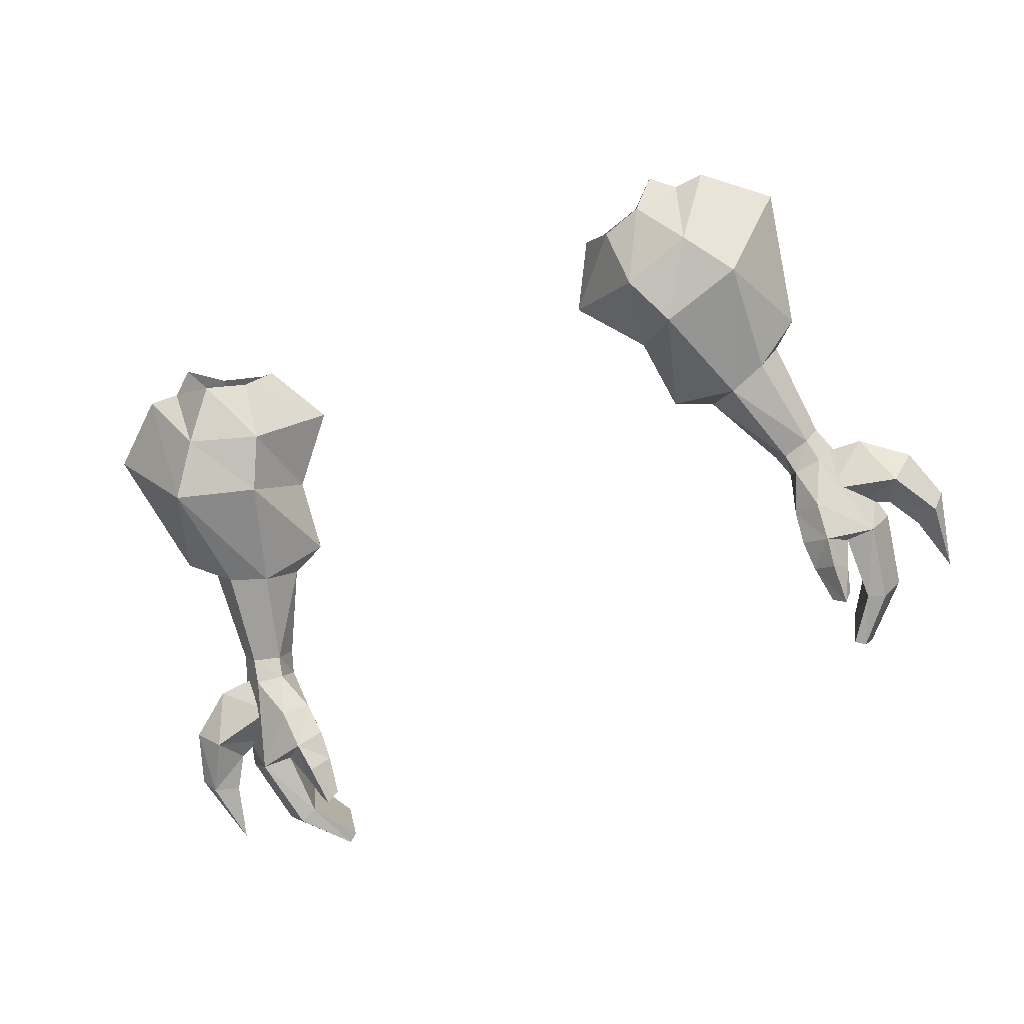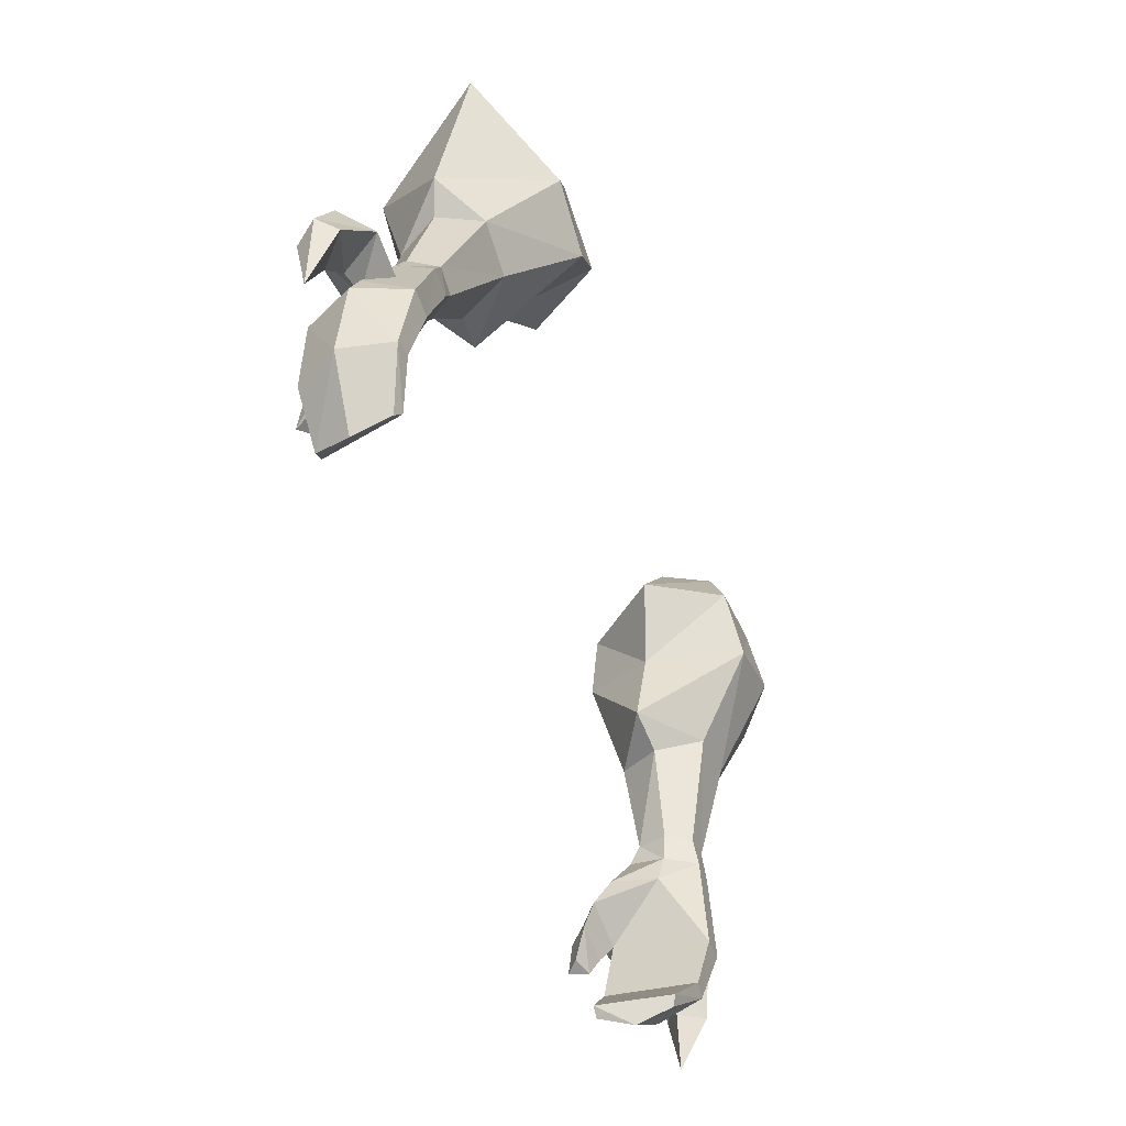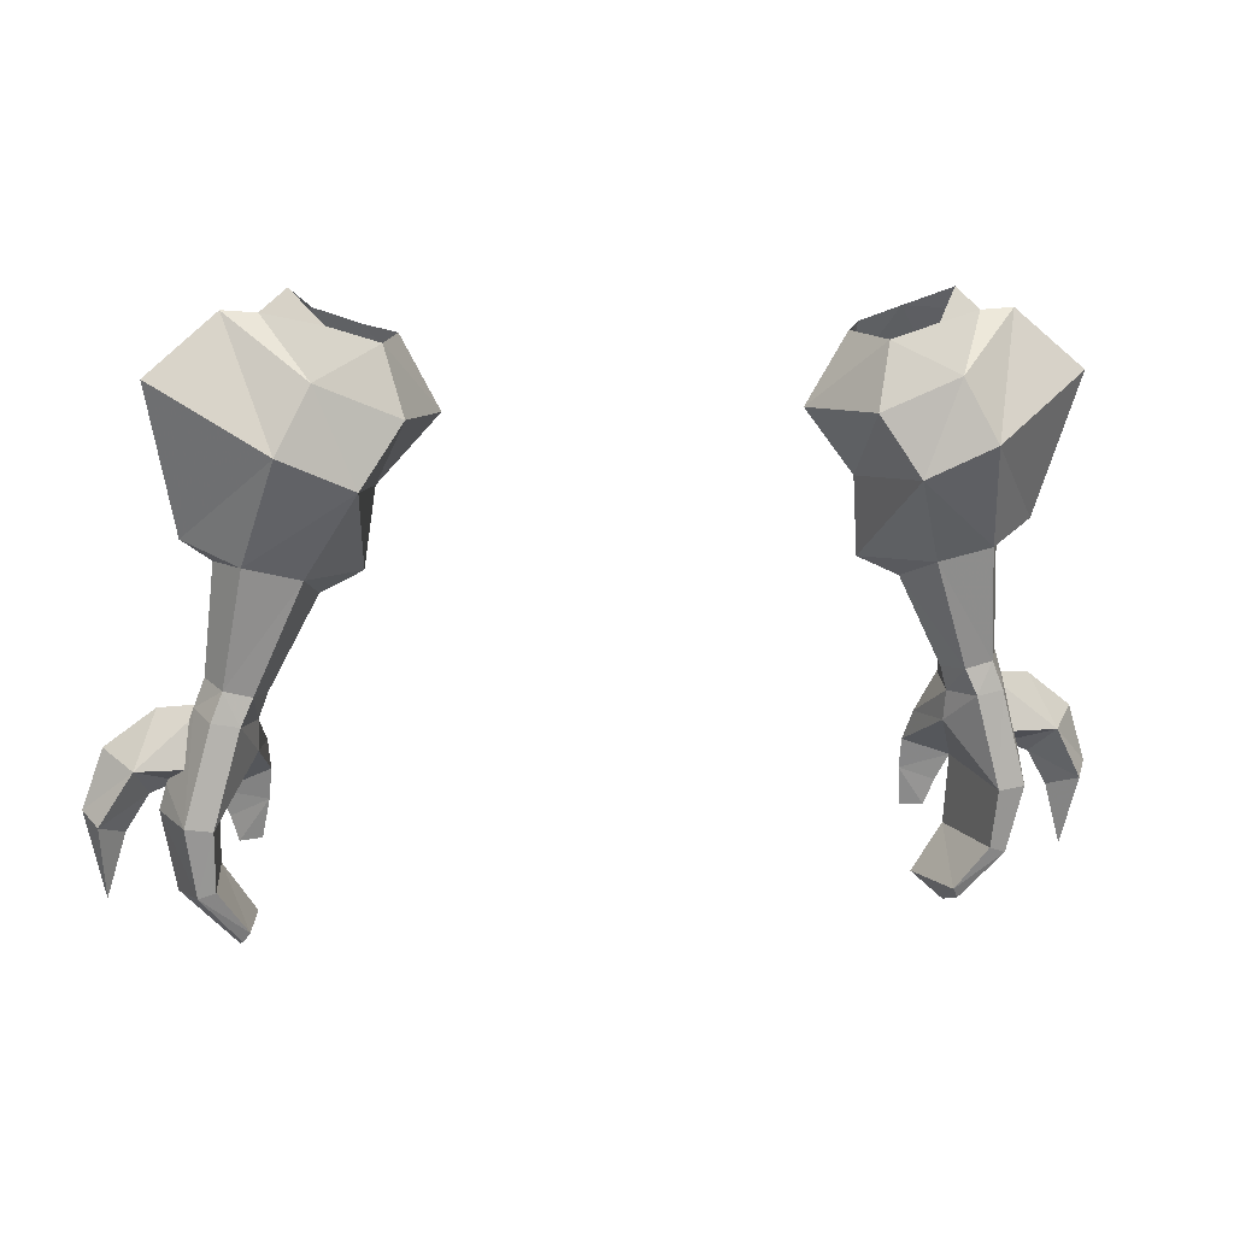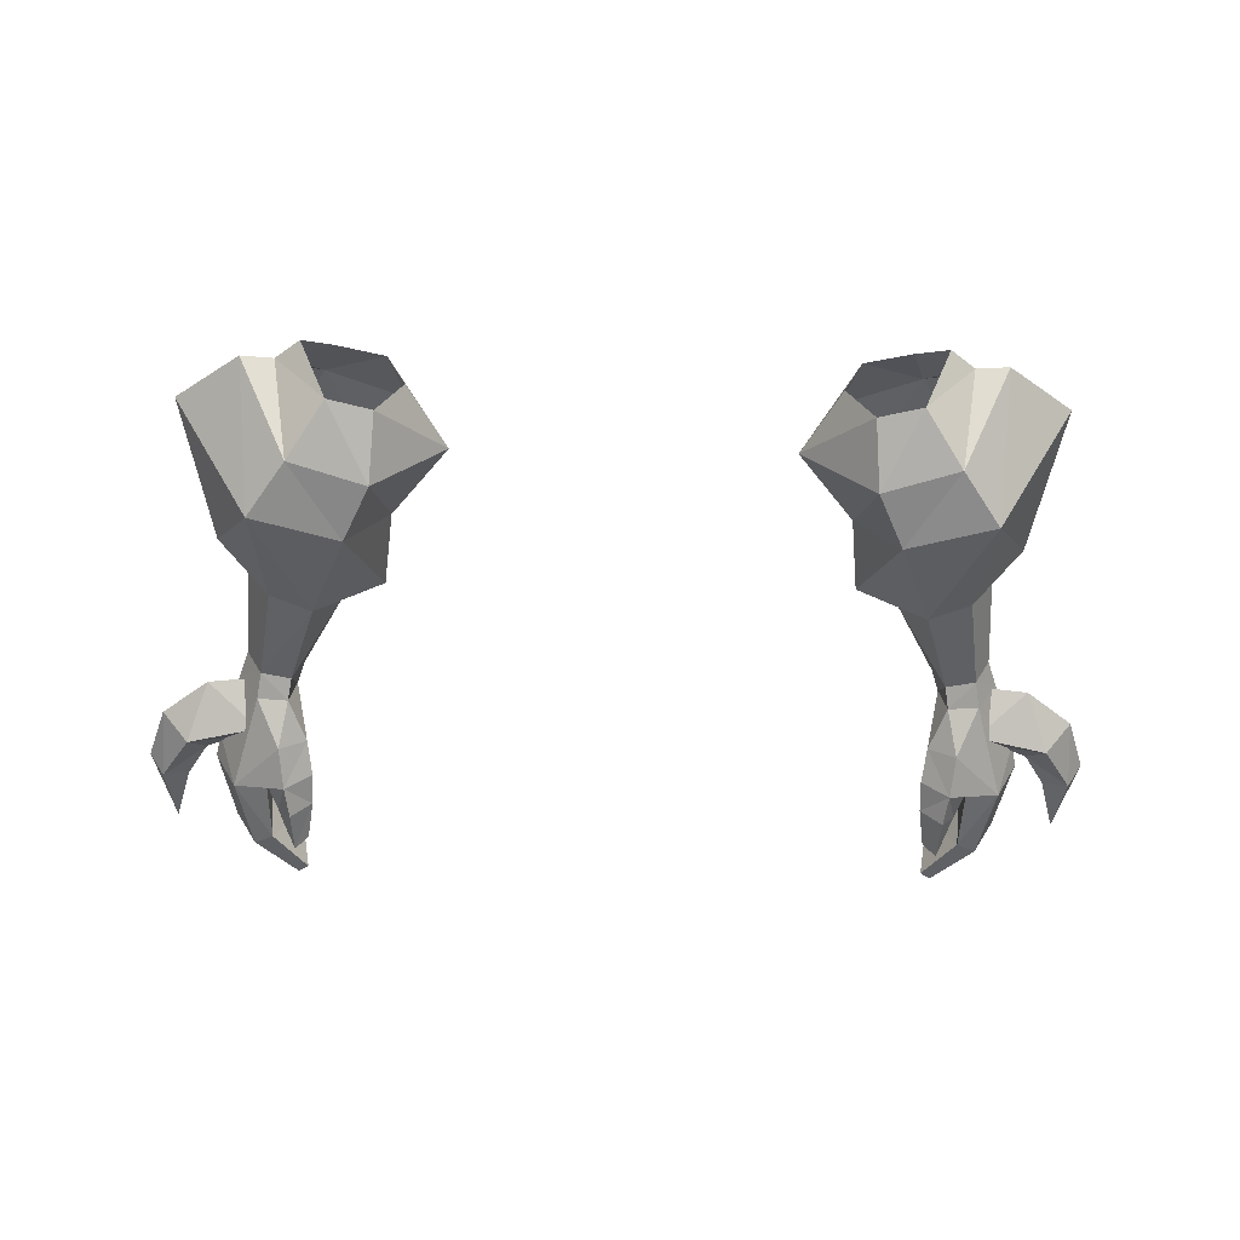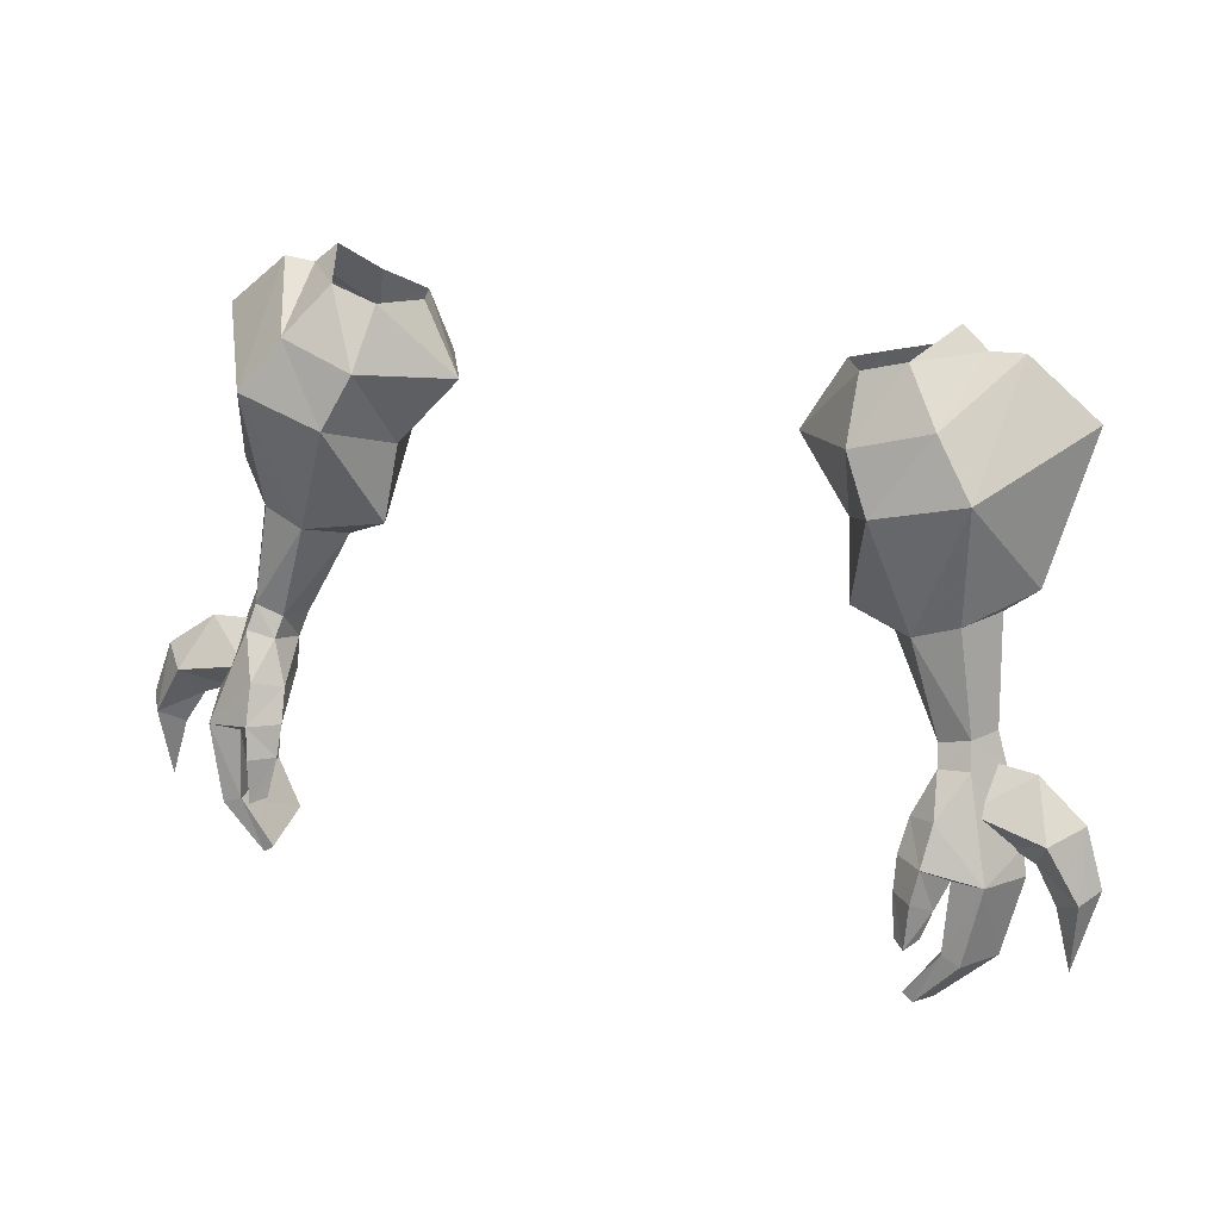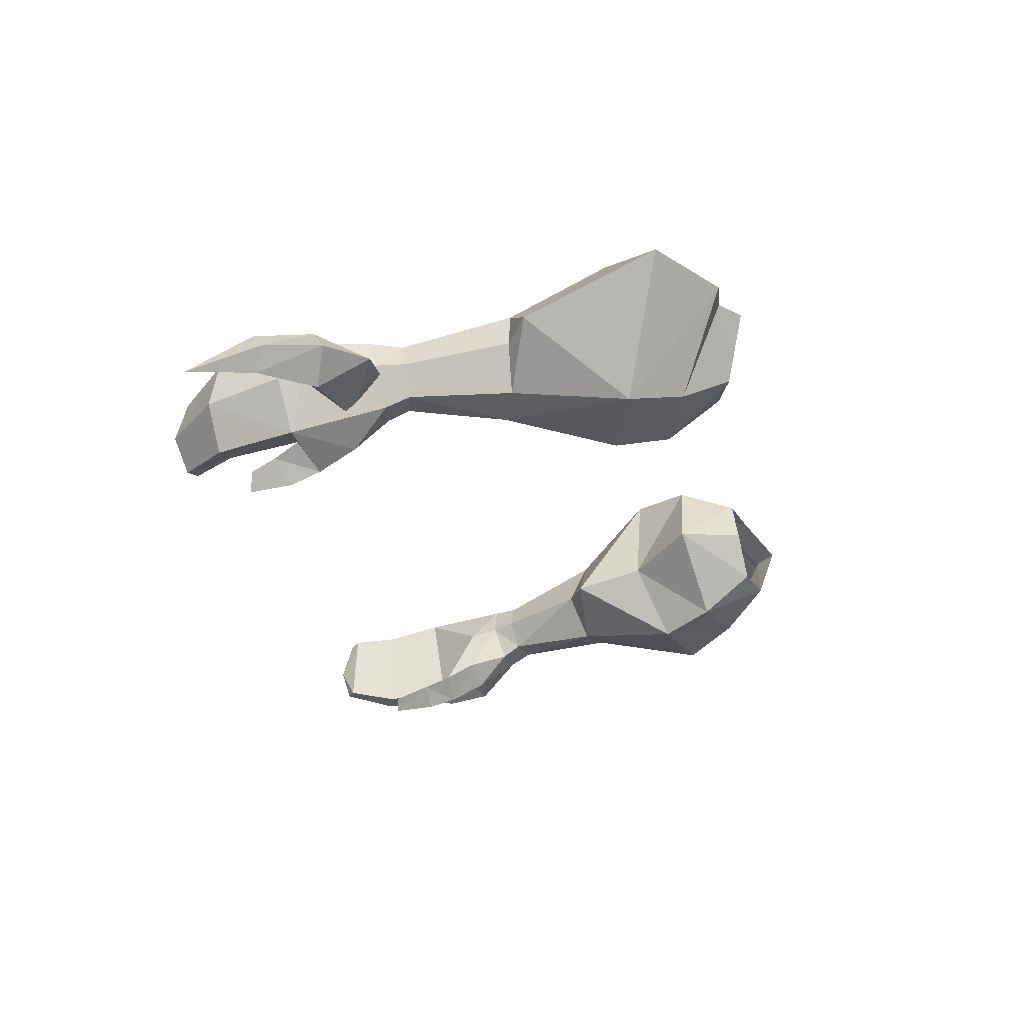
<metadata>
{"format":"obj","ext":"obj","renderer":"f3d","projection":"perspective","resolution":1024,"background":"white","views":[{"elev":-73.4,"azim":22.7,"up":"+Y"},{"elev":-58.9,"azim":110.9,"up":"+Z"},{"elev":8.1,"azim":166.4,"up":"+Z"},{"elev":-45.6,"azim":-1.1,"up":"+Y"},{"elev":25.4,"azim":23.0,"up":"+Z"},{"elev":-26.6,"azim":-79.7,"up":"+Y"}]}
</metadata>
<code>
g archer_glove_female_69520
v 12.79 0.536 45.41
v 11.91 0.6375 48.63
v 12.82 0.6276 48.79
v 13.68 0.5387 45.54
v 10.83 -2.35 47.67
v 10.66 -2.966 46.6
v 11.59 -3.722 46.66
v 11.74 -3.018 47.96
v 11.59 -3.722 46.66
v 11.43 -4.071 45.61
v 11.97 -3.239 45.07
v 12.35 -2.864 46
v 10.71 -3.353 45.52
v 10.66 -2.966 46.6
v 12.35 -2.864 46
v 11.97 -3.239 45.07
v 11.36 -4.193 44.05
v 11.68 -3.536 44.15
v 11.68 -3.536 44.15
v 10.91 -3.753 44.17
v 12.72 0.04063 43.38
v 12.29 -3.228 43.55
v 12.79 0.536 45.41
v 13.28 -0.02828 43.19
v 13.68 0.5387 45.54
v 14.31 -1.338 45.78
v 13.76 -1.799 43.08
v 11.66 -0.4747 41.91
v 11.86 -1.985 41.18
v 11.87 -0.6446 41.57
v 13.45 -3.078 46.1
v 12.35 -2.864 46
v 12.29 -3.228 43.55
v 12.93 -3.338 43.32
v 11.15 -3.224 41.9
v 11.51 -3.245 41.64
v 11.15 -3.224 41.9
v 12.29 -3.228 43.55
v 11.66 -0.4747 41.91
v 12.35 -2.864 46
v 12.79 0.536 45.41
v 11.15 -3.224 41.9
v 11.44 -1.789 49.1
v 12.48 -1.844 49.25
v 12.33 -1.413 50.08
v 11.31 -1.382 49.79
v 13.24 -0.5419 49.09
v 12.43 0.6128 49.77
v 12.89 -0.3804 50.05
v 10.98 -0.3079 49.52
v 11.27 -0.4772 48.67
v 11.27 -0.4772 48.67
v 10.98 -0.3079 49.52
v 11.51 0.5814 49.53
v 9.38 -0.01119 52.6
v 10.3 -1.538 53.19
v 9.427 -0.2715 61.27
v 10.7 -1.458 59.69
v 11.24 1.886 61.16
v 10.37 1.906 61.88
v 8.082 -1.698 58.89
v 7.931 -0.1958 60.78
v 5.726 1.103 58.14
v 7.658 0.3661 55.9
v 8.974 -2.265 57.03
v 12.61 0.2595 53.71
v 11.75 -1.293 53.67
v 12.37 1.894 61.24
v 9.38 -0.01119 52.6
v 10.04 1.71 53.2
v 9.428 3.091 60.78
v 9.969 3.833 59.17
v 7.251 3.802 58.08
v 7.789 3.201 60.28
v 8.665 3.964 56
v 7.658 0.3661 55.9
v 5.726 1.103 58.14
v 11.9 1.794 53.64
v 11.11 4.083 57.04
v 15.12 -0.1856 47.25
v 13.68 -1.309 46.69
v 12.62 -0.2696 47.22
v 14.33 -0.9158 49.09
v 12.78 -0.7782 49.17
v 16.12 -2.168 45.6
v 15.04 -2.302 47.47
v 14.59 -1.412 46.31
v 15.34 -1.583 45.09
v 15.98 -1.231 47.86
v 16.64 -1.419 45.88
v 16.21 -0.7341 45.43
v 13.68 -1.309 46.69
v 12.52 -2.116 48.02
v 15.34 -1.583 45.09
v 14.59 -1.412 46.31
v 11.26 -0.7261 47.63
v 13.45 -3.078 46.1
v 14.09 -1.14 46.62
v 11.26 -0.7261 47.63
v 13.45 -3.078 46.1
v 11.36 -4.193 44.05
v 11.26 -0.7261 47.63
v 11.26 -0.7261 47.63
v 14.31 -1.338 45.78
v 12.03 -2.131 57.88
v 10.3 -1.538 53.19
v 11.75 -1.293 53.67
v 14.7 2.181 59.26
v 13.62 0.6317 54.42
v 7.06 1.444 60.54
v 12.61 0.2595 53.71
v 9.38 -0.01119 52.6
v 7.963 -0.167 53.25
v 10.04 1.71 53.2
v 11.9 1.794 53.64
v 7.06 1.444 60.54
v 9.38 -0.01119 52.6
v 7.963 -0.167 53.25
v 15.95 -1.729 42.96
v -12.8 0.5359 45.41
v -13.69 0.5387 45.54
v -12.83 0.6276 48.79
v -11.92 0.6376 48.63
v -10.84 -2.35 47.67
v -11.75 -3.018 47.96
v -11.6 -3.722 46.66
v -10.67 -2.966 46.6
v -11.6 -3.722 46.66
v -12.36 -2.864 46
v -11.98 -3.239 45.07
v -11.44 -4.071 45.61
v -10.72 -3.353 45.52
v -11.98 -3.239 45.07
v -12.36 -2.864 46
v -10.67 -2.966 46.6
v -11.69 -3.537 44.15
v -11.37 -4.193 44.05
v -11.69 -3.537 44.15
v -10.92 -3.753 44.17
v -12.73 0.04059 43.38
v -12.8 0.5359 45.41
v -12.3 -3.228 43.55
v -13.29 -0.02832 43.19
v -13.77 -1.799 43.08
v -14.32 -1.338 45.78
v -13.69 0.5387 45.54
v -11.67 -0.4748 41.91
v -11.88 -0.6446 41.57
v -11.87 -1.985 41.18
v -13.46 -3.078 46.1
v -12.94 -3.338 43.32
v -12.3 -3.228 43.55
v -12.36 -2.864 46
v -11.52 -3.245 41.64
v -11.16 -3.224 41.9
v -11.16 -3.224 41.9
v -11.67 -0.4748 41.91
v -12.3 -3.228 43.55
v -12.8 0.5359 45.41
v -12.36 -2.864 46
v -11.16 -3.224 41.9
v -11.45 -1.789 49.1
v -11.32 -1.382 49.79
v -12.34 -1.413 50.08
v -12.49 -1.844 49.25
v -13.25 -0.542 49.09
v -12.9 -0.3805 50.05
v -12.44 0.6128 49.77
v -11.28 -0.4772 48.67
v -10.99 -0.308 49.52
v -11.28 -0.4772 48.67
v -11.52 0.5815 49.53
v -10.99 -0.308 49.52
v -9.391 -0.01122 52.6
v -10.31 -1.538 53.19
v -9.437 -0.2716 61.27
v -10.38 1.906 61.88
v -11.25 1.886 61.16
v -10.71 -1.458 59.69
v -8.092 -1.698 58.89
v -7.941 -0.1959 60.78
v -8.984 -2.265 57.03
v -7.668 0.3661 55.9
v -5.736 1.103 58.14
v -11.76 -1.293 53.67
v -12.62 0.2595 53.71
v -12.38 1.894 61.24
v -9.391 -0.01122 52.6
v -10.05 1.711 53.2
v -9.438 3.092 60.79
v -9.978 3.834 59.18
v -7.799 3.201 60.28
v -7.26 3.803 58.08
v -5.736 1.103 58.14
v -7.668 0.3661 55.9
v -8.675 3.964 56
v -11.91 1.794 53.64
v -11.12 4.083 57.04
v -15.13 -0.1857 47.25
v -12.63 -0.2697 47.22
v -13.69 -1.309 46.69
v -14.34 -0.9158 49.09
v -12.79 -0.7782 49.17
v -16.13 -2.168 45.6
v -15.35 -1.583 45.09
v -14.6 -1.412 46.31
v -15.05 -2.302 47.47
v -15.99 -1.231 47.86
v -16.65 -1.419 45.88
v -16.22 -0.7341 45.43
v -13.69 -1.309 46.69
v -12.53 -2.116 48.02
v -14.6 -1.412 46.31
v -15.35 -1.583 45.09
v -11.27 -0.7262 47.63
v -14.1 -1.14 46.62
v -13.46 -3.078 46.1
v -11.27 -0.7262 47.63
v -13.46 -3.078 46.1
v -11.37 -4.193 44.05
v -11.27 -0.7262 47.63
v -11.27 -0.7262 47.63
v -14.32 -1.338 45.78
v -12.04 -2.131 57.88
v -11.76 -1.293 53.67
v -10.31 -1.538 53.19
v -14.71 2.181 59.26
v -13.63 0.6317 54.42
v -7.07 1.444 60.54
v -12.62 0.2595 53.71
v -9.391 -0.01122 52.6
v -7.973 -0.1671 53.25
v -10.05 1.711 53.2
v -11.91 1.794 53.64
v -7.07 1.444 60.54
v -9.391 -0.01122 52.6
v -7.973 -0.1671 53.25
v -15.96 -1.729 42.96
f 1 2 3
f 3 4 1
f 5 6 7
f 7 8 5
f 9 10 11
f 11 12 9
f 13 14 15
f 15 16 13
f 11 10 17
f 17 18 11
f 19 20 13
f 13 16 19
f 21 22 23
f 24 25 26
f 26 27 24
f 28 22 21
f 24 27 29
f 29 30 24
f 31 32 33
f 33 34 31
f 33 35 36
f 36 34 33
f 36 29 27
f 27 34 36
f 37 38 39
f 27 26 31
f 31 34 27
f 38 40 41
f 28 30 29
f 29 42 28
f 17 10 13
f 13 20 17
f 9 14 13
f 13 10 9
f 43 44 45
f 45 46 43
f 47 3 48
f 48 49 47
f 46 50 51
f 51 43 46
f 47 49 45
f 45 44 47
f 52 53 54
f 54 2 52
f 2 54 48
f 48 3 2
f 55 50 46
f 46 56 55
f 57 58 59
f 59 60 57
f 61 58 57
f 57 62 61
f 61 63 64
f 64 65 61
f 49 66 67
f 67 45 49
f 56 46 45
f 45 67 56
f 58 68 59
f 69 70 54
f 54 53 69
f 71 60 59
f 59 72 71
f 72 73 74
f 74 71 72
f 73 75 76
f 76 77 73
f 49 48 78
f 78 66 49
f 70 78 48
f 48 54 70
f 68 79 72
f 72 59 68
f 80 81 82
f 83 80 84
f 85 86 87
f 87 88 85
f 89 86 85
f 85 90 89
f 80 89 90
f 90 91 80
f 92 87 86
f 86 93 92
f 91 94 95
f 95 80 91
f 86 83 93
f 96 2 1
f 47 4 3
f 44 97 98
f 97 8 7
f 44 43 8
f 43 5 8
f 43 51 5
f 5 51 99
f 100 9 12
f 99 6 5
f 19 101 20
f 41 40 102
f 103 15 14
f 2 96 52
f 29 36 42
f 44 8 97
f 44 98 47
f 98 97 104
f 4 98 104
f 105 65 106
f 106 107 105
f 108 105 109
f 62 63 61
f 68 105 108
f 65 58 61
f 110 63 62
f 111 109 107
f 112 106 113
f 113 65 64
f 113 106 65
f 58 65 105
f 109 105 107
f 114 75 115
f 108 109 79
f 74 73 77
f 68 108 79
f 75 73 72
f 116 74 77
f 111 115 109
f 117 118 114
f 118 76 75
f 118 75 114
f 109 115 79
f 83 86 89
f 91 119 94
f 85 119 90
f 90 119 91
f 88 119 85
f 80 83 89
f 23 25 24
f 24 21 23
f 24 30 28
f 28 21 24
f 47 98 4
f 75 72 79
f 75 79 115
f 80 95 81
f 80 82 84
f 83 84 93
f 68 58 105
f 120 121 122
f 122 123 120
f 124 125 126
f 126 127 124
f 128 129 130
f 130 131 128
f 132 133 134
f 134 135 132
f 130 136 137
f 137 131 130
f 138 133 132
f 132 139 138
f 140 141 142
f 143 144 145
f 145 146 143
f 147 140 142
f 143 148 149
f 149 144 143
f 150 151 152
f 152 153 150
f 152 151 154
f 154 155 152
f 154 151 144
f 144 149 154
f 156 157 158
f 144 151 150
f 150 145 144
f 158 159 160
f 147 161 149
f 149 148 147
f 137 139 132
f 132 131 137
f 128 131 132
f 132 135 128
f 162 163 164
f 164 165 162
f 166 167 168
f 168 122 166
f 163 162 169
f 169 170 163
f 166 165 164
f 164 167 166
f 171 123 172
f 172 173 171
f 123 122 168
f 168 172 123
f 174 175 163
f 163 170 174
f 176 177 178
f 178 179 176
f 180 181 176
f 176 179 180
f 180 182 183
f 183 184 180
f 167 164 185
f 185 186 167
f 175 185 164
f 164 163 175
f 179 178 187
f 188 173 172
f 172 189 188
f 190 191 178
f 178 177 190
f 191 190 192
f 192 193 191
f 193 194 195
f 195 196 193
f 167 186 197
f 197 168 167
f 189 172 168
f 168 197 189
f 187 178 191
f 191 198 187
f 199 200 201
f 202 203 199
f 204 205 206
f 206 207 204
f 208 209 204
f 204 207 208
f 199 210 209
f 209 208 199
f 211 212 207
f 207 206 211
f 210 199 213
f 213 214 210
f 207 212 202
f 215 120 123
f 166 122 121
f 165 216 217
f 217 126 125
f 165 125 162
f 162 125 124
f 162 124 169
f 124 218 169
f 219 129 128
f 218 124 127
f 138 139 220
f 159 221 160
f 222 135 134
f 123 171 215
f 149 161 154
f 165 217 125
f 165 166 216
f 216 223 217
f 121 223 216
f 224 225 226
f 226 182 224
f 227 228 224
f 181 180 184
f 187 227 224
f 182 180 179
f 229 181 184
f 230 225 228
f 231 232 226
f 232 183 182
f 232 182 226
f 179 224 182
f 228 225 224
f 233 234 196
f 227 198 228
f 192 194 193
f 187 198 227
f 196 191 193
f 235 194 192
f 230 228 234
f 236 233 237
f 237 196 195
f 237 233 196
f 228 198 234
f 202 208 207
f 210 214 238
f 204 209 238
f 209 210 238
f 205 204 238
f 199 208 202
f 141 140 143
f 143 146 141
f 143 140 147
f 147 148 143
f 166 121 216
f 196 198 191
f 196 234 198
f 199 201 213
f 199 203 200
f 202 212 203
f 187 224 179

</code>
